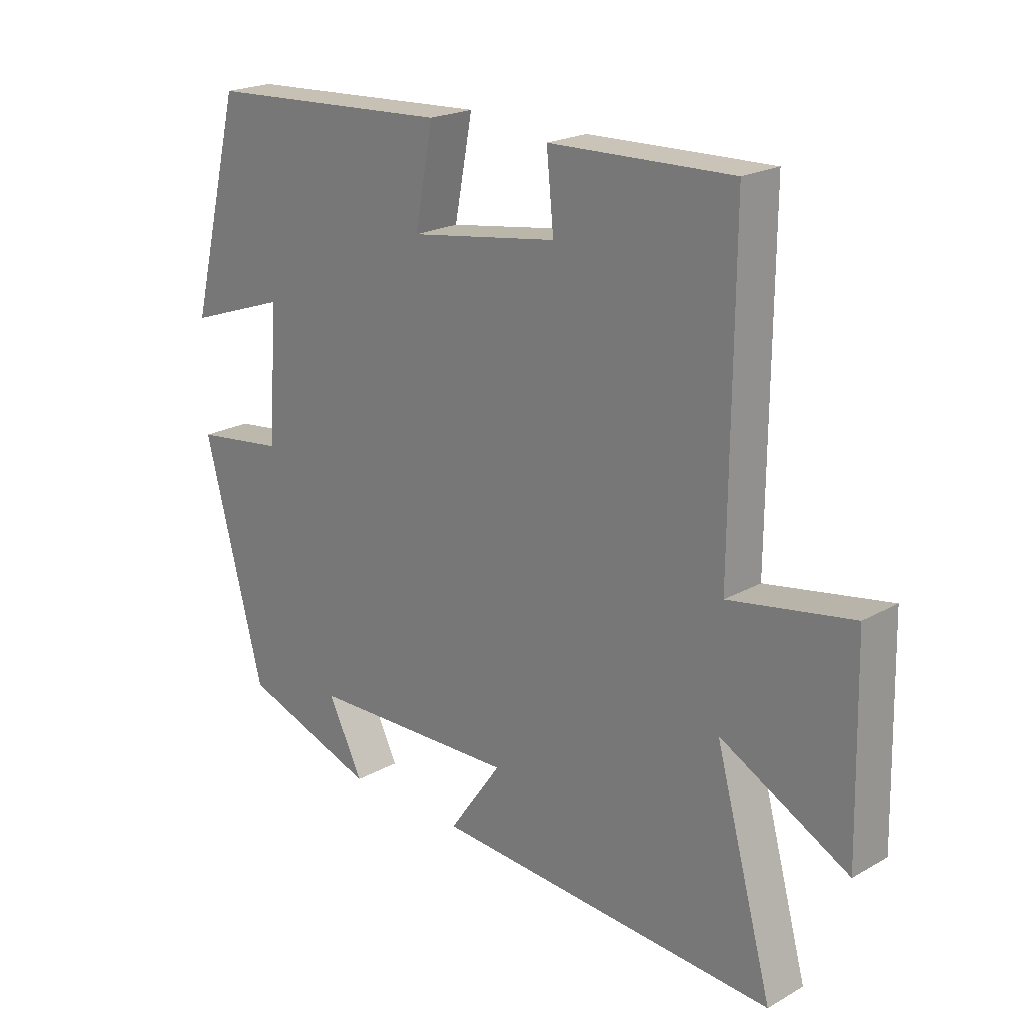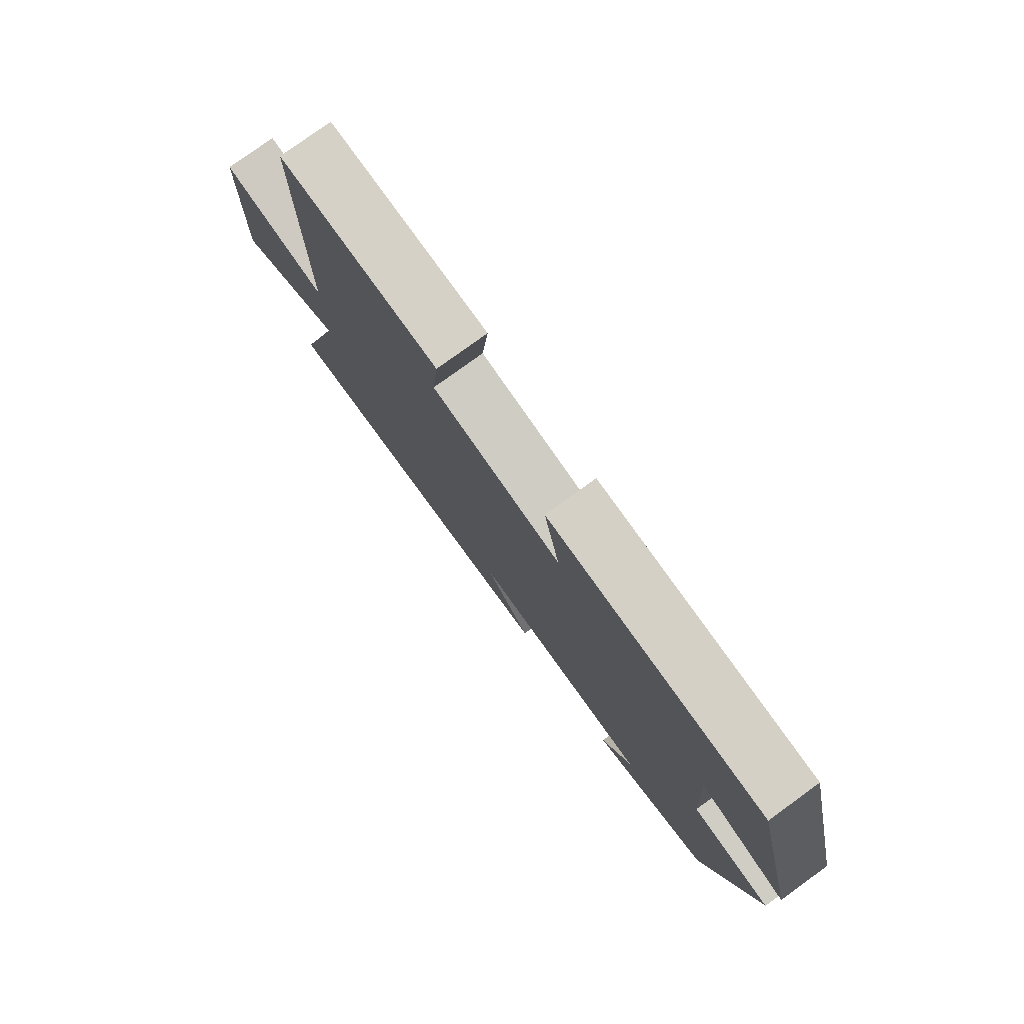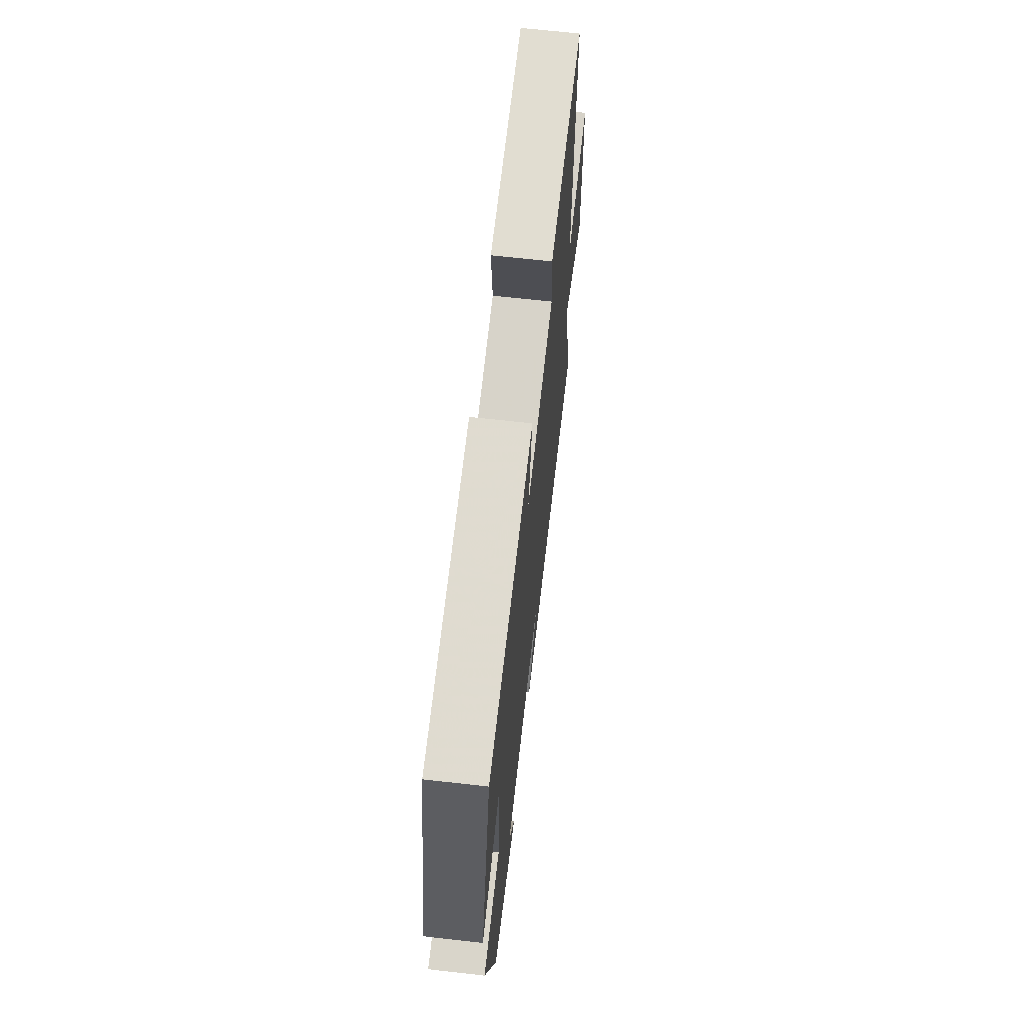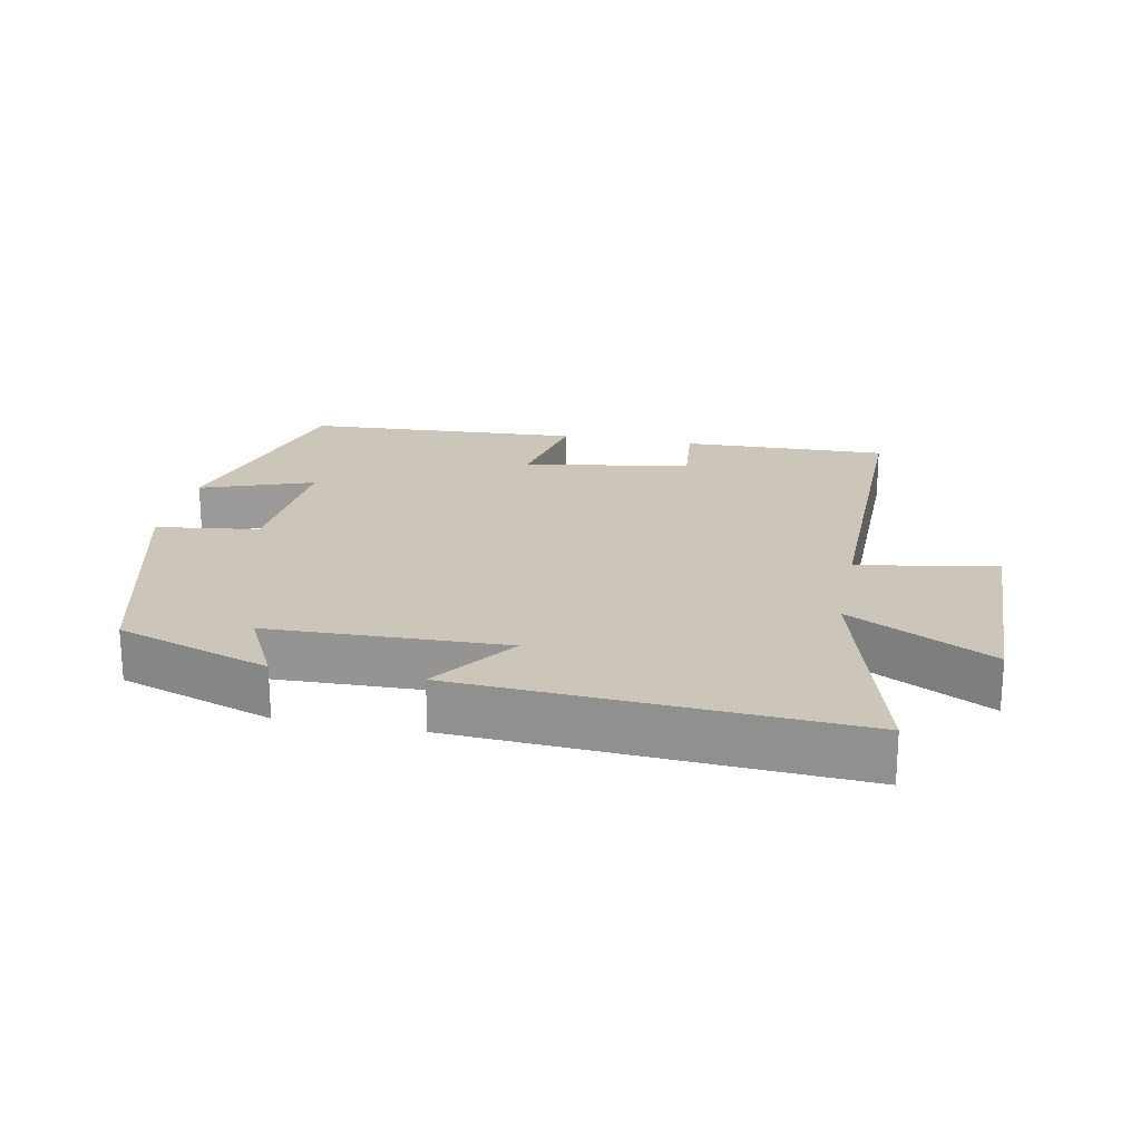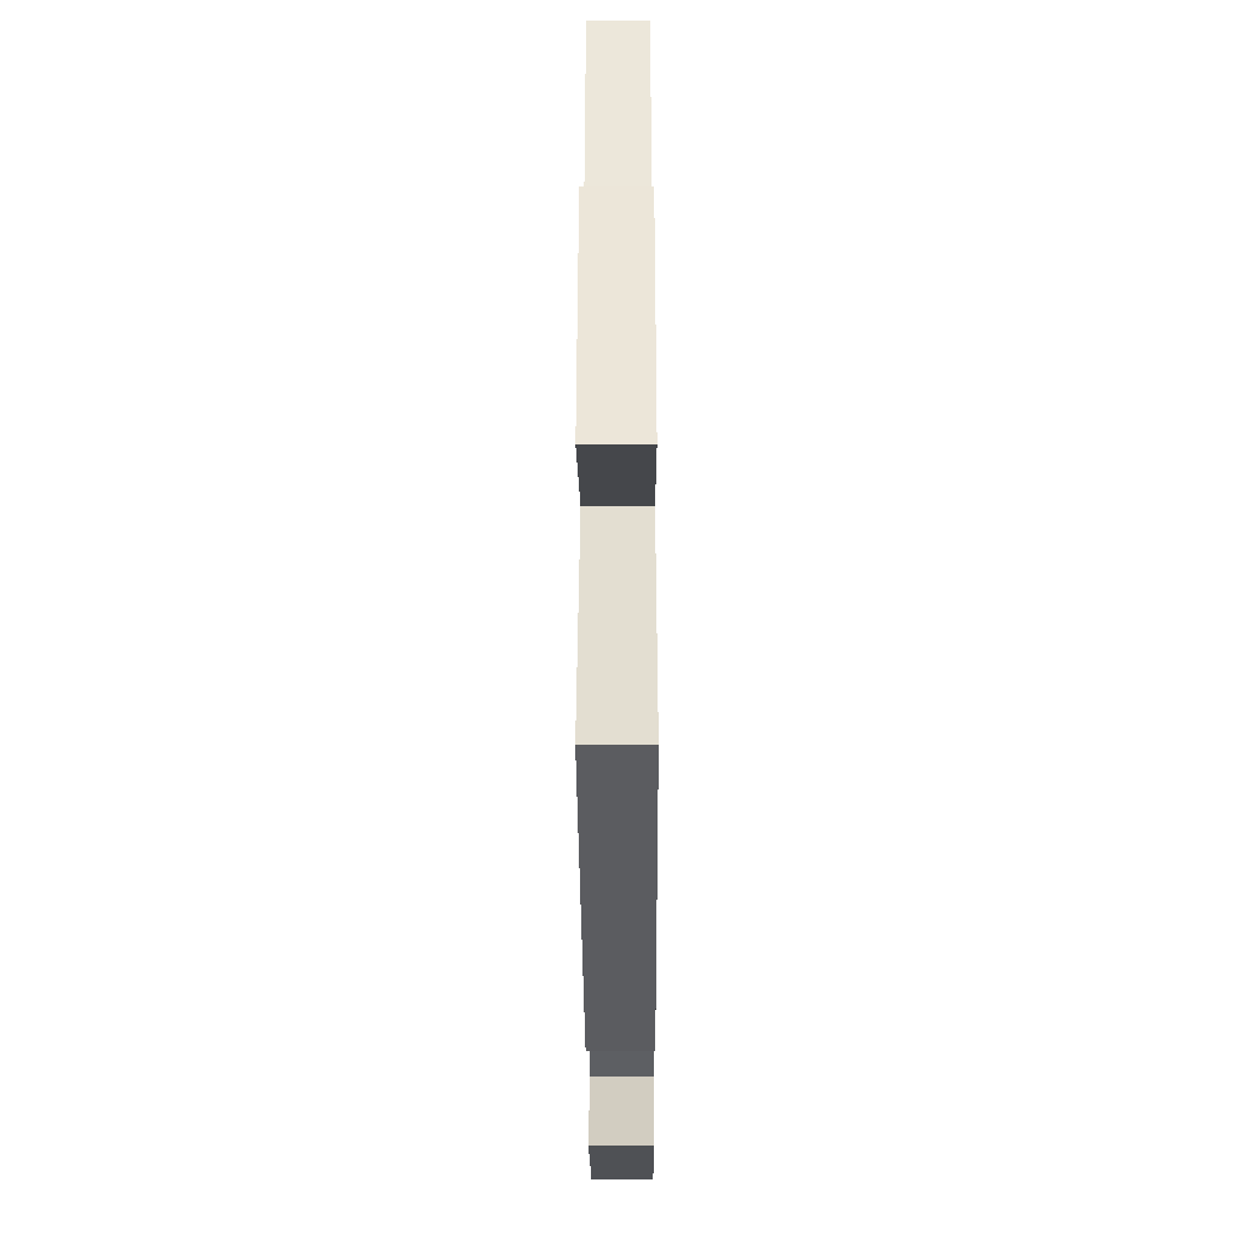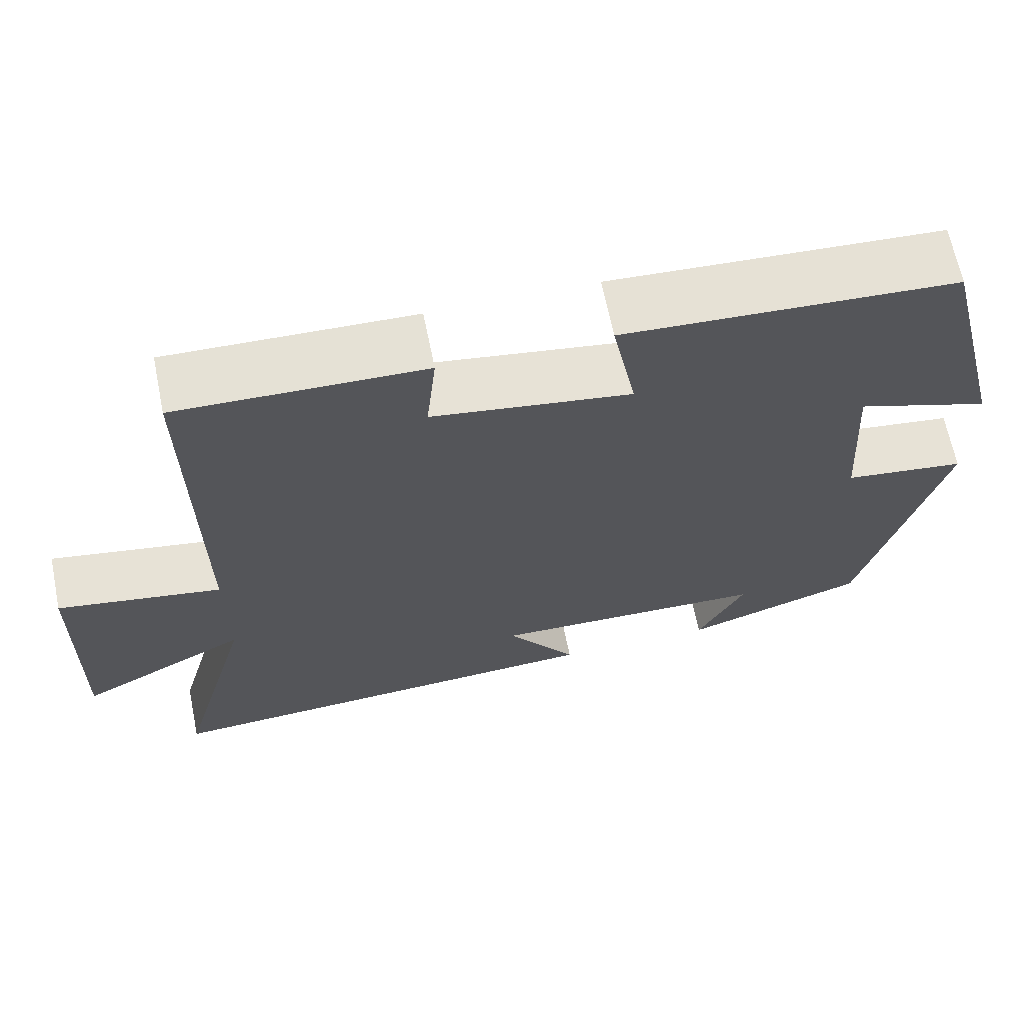
<metadata>
{"format":"obj","ext":"obj","renderer":"f3d","projection":"perspective","resolution":1024,"background":"white","views":[{"elev":21.3,"azim":-134.8,"up":"+Z"},{"elev":78.3,"azim":54.1,"up":"+Z"},{"elev":66.9,"azim":96.5,"up":"+Z"},{"elev":20.9,"azim":-168.7,"up":"+Y"},{"elev":-38.4,"azim":-89.7,"up":"+Z"},{"elev":66.0,"azim":-11.5,"up":"+Z"}]}
</metadata>
<code>
v -0.595 0.07 -0.534
v -0.5 0.07 -0.188
v -0.711 0.07 -0.3
v -0.703 0.07 0.03
v -0.5 0.07 -0.006
v -0.503 0.07 0.509
v -0.2 0.07 0.5
v -0.212 0.07 0.382
v 0.034 0.07 0.344
v 0.004 0.07 0.5
v 0.413 0.07 0.477
v 0.5 0.07 0.133
v 0.335 0.07 0.191
v 0.349 0.07 -0.027
v 0.5 0.07 -0.047
v 0.401 0.07 -0.424
v 0.176 0.07 -0.5
v 0.234 0.07 -0.385
v -0.112 0.07 -0.375
v -0.024 0.07 -0.5
v -0.595 0 -0.534
v -0.5 0 -0.188
v -0.711 0 -0.3
v -0.703 0 0.03
v -0.5 0 -0.006
v -0.503 0 0.509
v -0.2 0 0.5
v -0.212 0 0.382
v 0.034 0 0.344
v 0.004 0 0.5
v 0.413 0 0.477
v 0.5 0 0.133
v 0.335 0 0.191
v 0.349 0 -0.027
v 0.5 0 -0.047
v 0.401 0 -0.424
v 0.176 0 -0.5
v 0.234 0 -0.385
v -0.112 0 -0.375
v -0.024 0 -0.5
f 19 20 1 2
f 18 19 2
f 15 16 17 18
f 14 15 18 2
f 13 14 2
f 11 12 13
f 10 11 13
f 9 10 13
f 8 9 13 2
f 5 6 7 8
f 5 8 2 3
f 3 4 5
f 22 21 40 39
f 22 39 38
f 38 37 36 35
f 22 38 35 34
f 22 34 33
f 33 32 31
f 33 31 30
f 33 30 29
f 22 33 29 28
f 28 27 26 25
f 23 22 28 25
f 25 24 23
f 1 21 22 2
f 2 22 23 3
f 3 23 24 4
f 4 24 25 5
f 5 25 26 6
f 6 26 27 7
f 7 27 28 8
f 8 28 29 9
f 9 29 30 10
f 10 30 31 11
f 11 31 32 12
f 12 32 33 13
f 13 33 34 14
f 14 34 35 15
f 15 35 36 16
f 16 36 37 17
f 17 37 38 18
f 18 38 39 19
f 19 39 40 20
f 20 40 21 1

</code>
